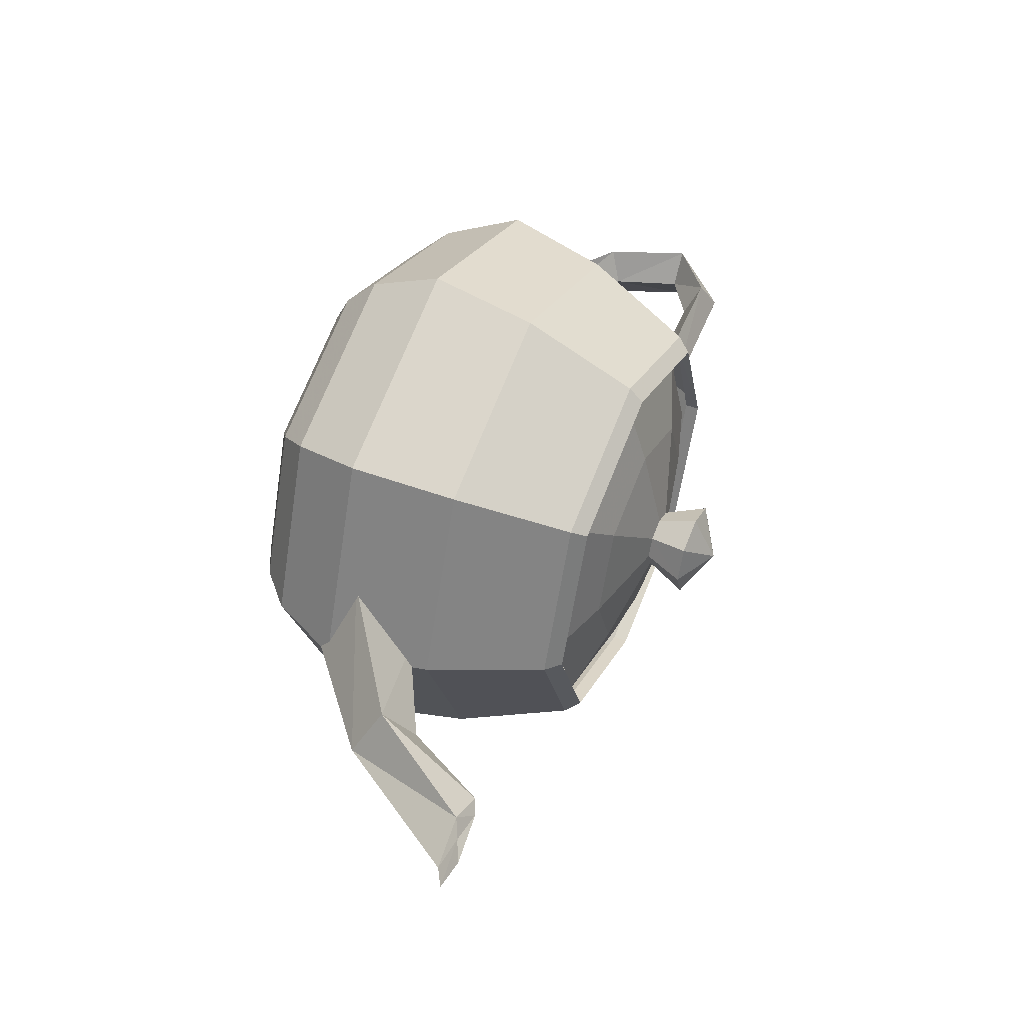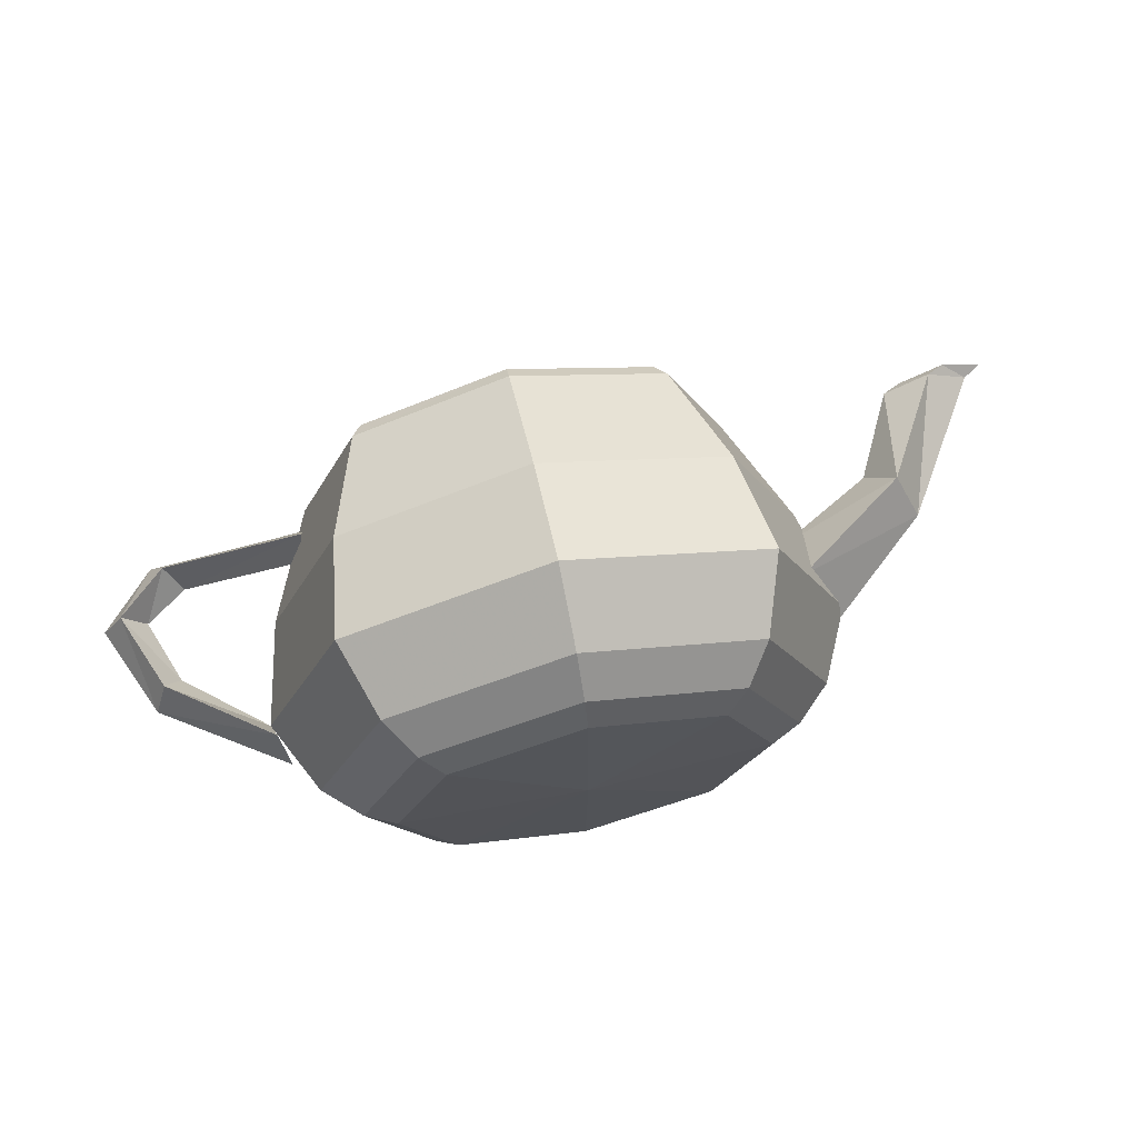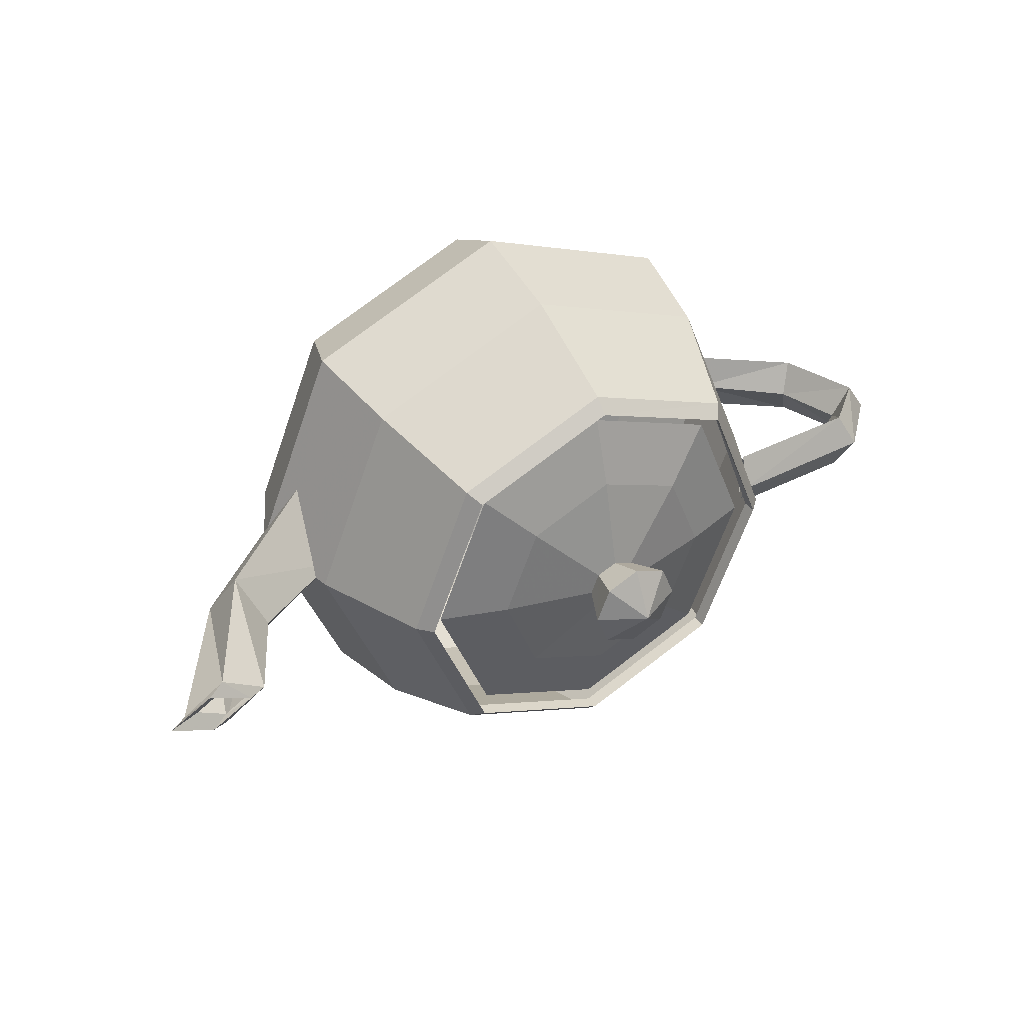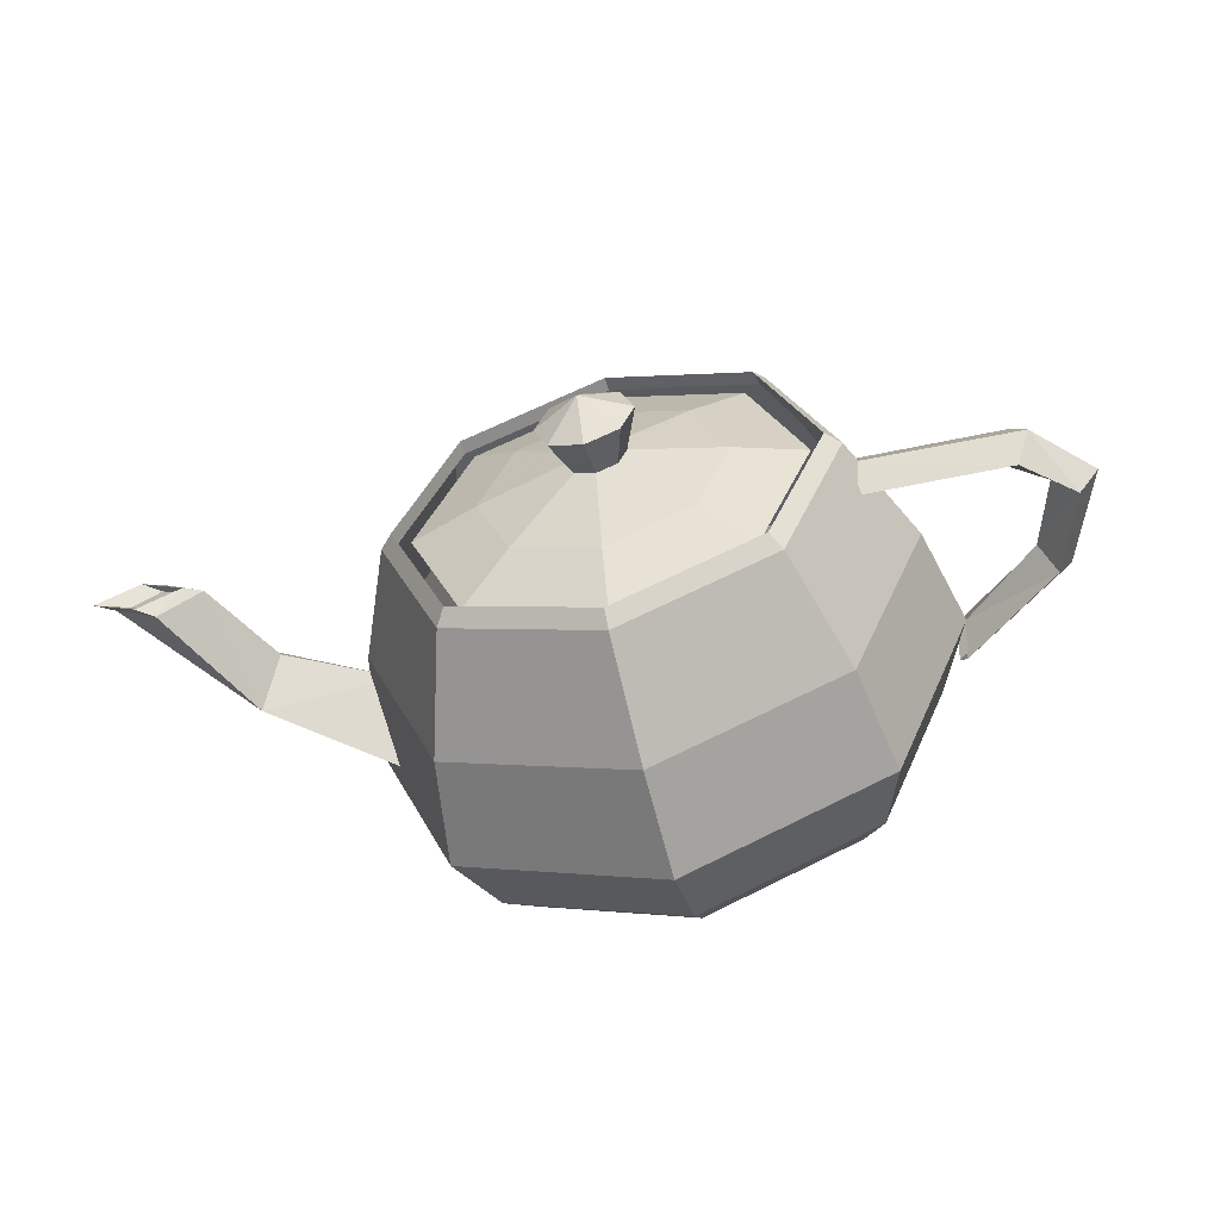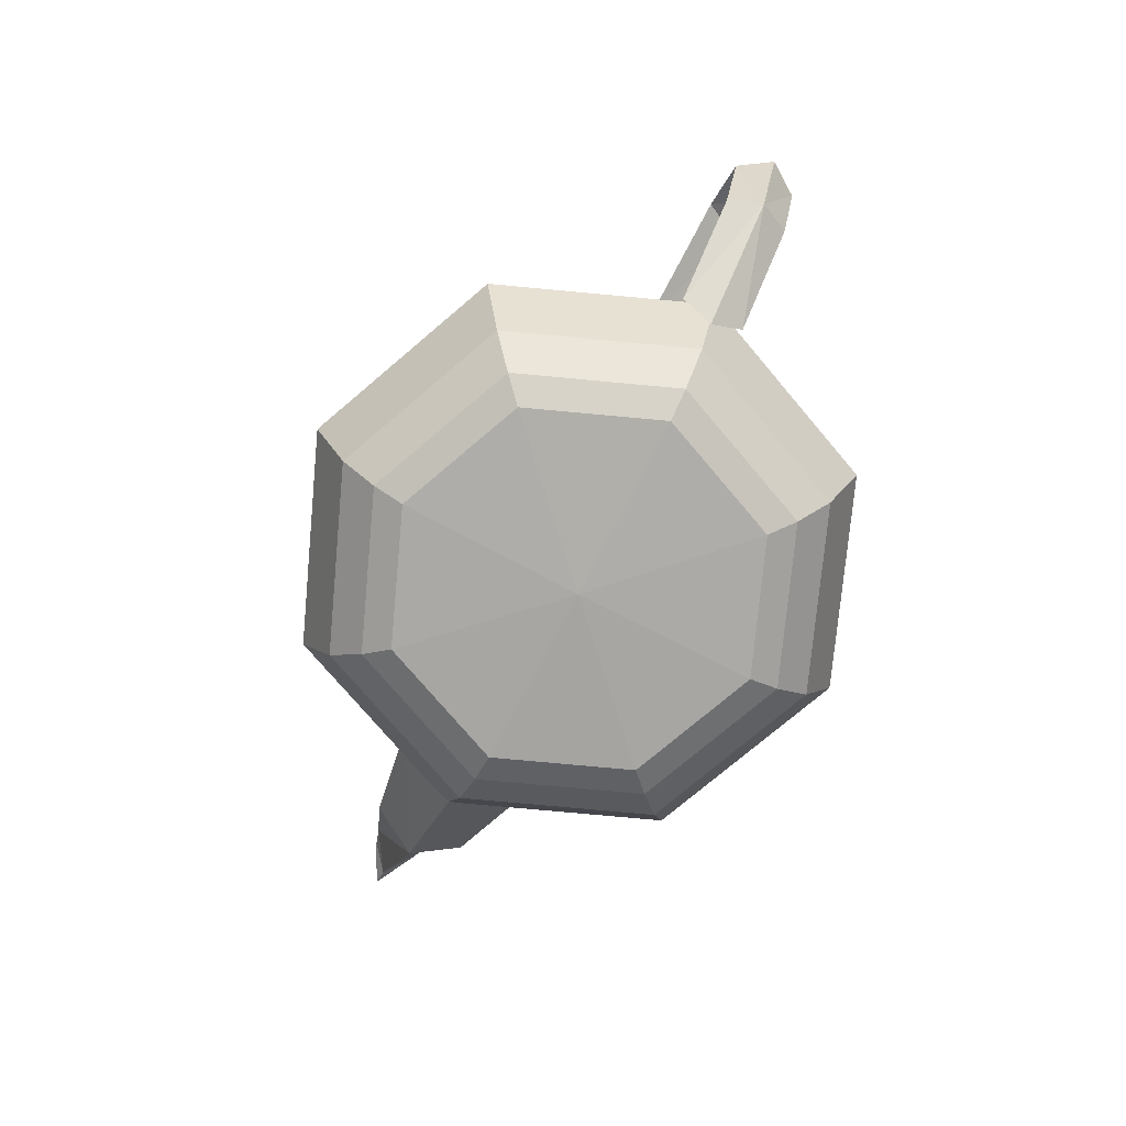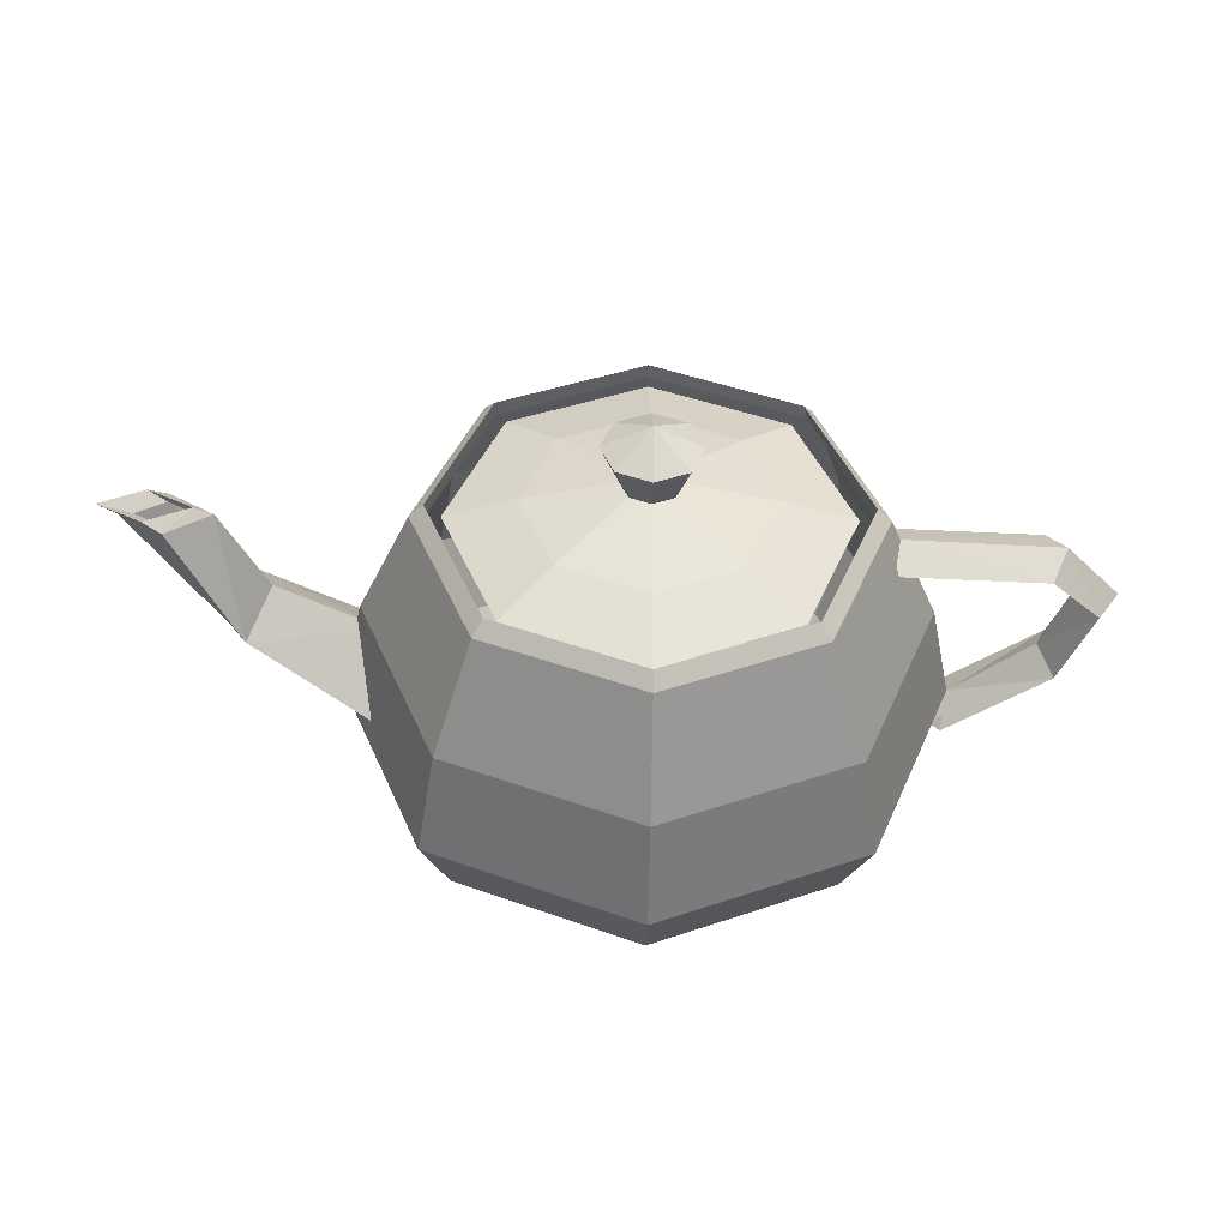
<metadata>
{"format":"obj","ext":"obj","renderer":"f3d","projection":"perspective","resolution":1024,"background":"white","views":[{"elev":49.1,"azim":113.9,"up":"+Z"},{"elev":69.2,"azim":-12.4,"up":"+Z"},{"elev":38.1,"azim":149.5,"up":"+Z"},{"elev":-56.5,"azim":-164.9,"up":"+Z"},{"elev":-75.7,"azim":-117.5,"up":"+Y"},{"elev":-45.8,"azim":179.2,"up":"+Z"}]}
</metadata>
<code>
o teapot-low
v 4.97 12 4.97
v 7.016 12.49 1e-06
v 7 12 1e-06
v 4.981 12.49 4.981
v 7.5 12 1e-06
v 0 12.49 7.016
v 0 12 7.5
v 5.325 12 5.325
v 0 12 7
v -5.002 12.49 4.981
v -5.325 12 5.325
v -5.139 12 4.97
v -7.016 12.49 1e-06
v -7.5 12 1e-06
v -4.97 12 -4.97
v -7 12 1e-06
v -4.981 12.49 -4.981
v 0 12.49 -7.016
v 0 12 -7.5
v -5.325 12 -5.325
v 4.97 12 -4.97
v 0 12 -7
v 4.981 12.49 -4.981
v 5.325 12 -5.325
v 9.219 8.109 0
v 6.545 8.109 6.545
v 10 4.5 0
v 0 8.109 9.219
v 0 4.5 10
v 7.1 4.5 7.1
v -6.545 8.109 6.545
v -9.219 8.109 0
v -10 4.5 0
v -7.1 4.5 7.1
v -6.545 8.109 -6.545
v 0 8.109 -9.219
v 0 4.5 -10
v -7.1 4.5 -7.1
v 6.545 8.109 -6.545
v 7.1 4.5 -7.1
v 6.213 1.922 6.213
v 8.75 1.922 0
v 5.325 0.75 5.325
v 7.5 0.75 0
v 0 1.922 8.75
v -6.213 1.922 6.213
v -5.325 0.75 5.325
v 0 0.75 7.5
v -8.75 1.922 0
v -6.213 1.922 -6.213
v -5.325 0.75 -5.325
v -7.5 0.75 0
v 0 1.922 -8.75
v 6.213 1.922 -6.213
v 5.325 0.75 -5.325
v 0 0.75 -7.5
v 4.559 0.2344 4.559
v 6.422 0.2344 0
v 0 0 0
v 0 0.2344 6.422
v -4.559 0.2344 4.559
v -6.422 0.2344 0
v -4.559 0.2344 -4.559
v 0 0.2344 -6.422
v 4.559 0.2344 -4.559
v -7.75 10.69 1.125
v -12.06 9.984 0
v -8 10.12 0
v -12.59 10.48 1.125
v -13.5 9 0
v -7.5 11.25 0
v -13.12 10.97 0
v -14.25 9 1.125
v -12.59 10.48 -1.125
v -14.25 9 -1.125
v -15 9 0
v -7.75 10.69 -1.125
v -12.69 6.75 0
v -13.17 6.269 1.125
v -13.66 5.789 0
v -9.75 3.75 1.125
v -9.75 3.75 -1.125
v -9.5 3 0
v -13.17 6.269 -1.125
v 8.5 7.125 0
v 12.69 8.109 1.706
v 11.94 9 0
v 13.5 12 1e-06
v 8.5 5.062 2.475
v 13.44 7.219 0
v 15 12 0.9375
v 8.5 5.062 -2.475
v 8.5 3 0
v 15 12 -0.9375
v 16.5 12 1e-06
v 12.69 8.109 -1.706
v 14.12 12.28 1e-06
v 15 12 0.5625
v 14 12 1e-06
v 15.63 12.33 0.75
v 16 12 1e-06
v 15.63 12.33 -0.75
v 17.14 12.39 1e-06
v 15 12 -0.5625
v 1.155 14.91 1.155
v 1.625 14.91 1e-06
v 0 15.75 1e-06
v 0.71 13.5 0.71
v 1 13.5 1e-06
v 0 14.91 1.625
v -1.155 14.91 1.155
v -0.71 13.5 0.71
v 0 13.5 1
v -1.625 14.91 1e-06
v -1.155 14.91 -1.155
v -0.71 13.5 -0.71
v -1 13.5 1e-06
v 0 14.91 -1.625
v 1.155 14.91 -1.155
v 0.71 13.5 -0.71
v 0 13.5 -1
v 4.125 12.75 1e-06
v 2.929 12.75 2.929
v 6.5 12 1e-06
v 0 12.75 4.125
v 0 12 6.5
v 4.615 12 4.615
v -2.929 12.75 2.929
v -4.125 12.75 1e-06
v -6.5 12 1e-06
v -4.615 12 4.615
v -2.929 12.75 -2.929
v 0 12.75 -4.125
v 0 12 -6.5
v -4.615 12 -4.615
v 2.929 12.75 -2.929
v 4.615 12 -4.615
f 1 2 3
f 4 5 2
f 1 6 4
f 4 7 8
f 9 10 6
f 6 11 7
f 12 13 10
f 10 14 11
f 15 13 16
f 17 14 13
f 15 18 17
f 17 19 20
f 21 18 22
f 23 19 18
f 21 2 23
f 23 5 24
f 8 25 5
f 26 27 25
f 8 28 26
f 26 29 30
f 11 28 7
f 31 29 28
f 11 32 31
f 31 33 34
f 20 32 14
f 35 33 32
f 20 36 35
f 35 37 38
f 24 36 19
f 39 37 36
f 24 25 39
f 39 27 40
f 27 41 42
f 42 43 44
f 29 41 30
f 45 43 41
f 29 46 45
f 45 47 48
f 33 46 34
f 49 47 46
f 33 50 49
f 49 51 52
f 37 50 38
f 53 51 50
f 37 54 53
f 53 55 56
f 27 54 40
f 42 55 54
f 44 57 58
f 58 57 59
f 48 57 43
f 57 60 59
f 48 61 60
f 60 61 59
f 52 61 47
f 61 62 59
f 52 63 62
f 62 63 59
f 56 63 51
f 63 64 59
f 56 65 64
f 64 65 59
f 44 65 55
f 65 58 59
f 66 67 68
f 69 70 67
f 71 69 66
f 72 73 69
f 71 74 72
f 72 75 76
f 77 67 74
f 74 70 75
f 73 78 70
f 79 33 78
f 73 80 79
f 80 81 79
f 75 80 76
f 80 82 83
f 75 78 84
f 84 33 82
f 85 86 87
f 86 88 87
f 89 90 86
f 90 91 86
f 92 90 93
f 90 94 95
f 85 96 92
f 96 88 94
f 91 97 88
f 97 98 99
f 95 100 91
f 100 101 98
f 95 102 103
f 102 101 103
f 94 97 102
f 97 104 102
f 105 106 107
f 106 108 109
f 110 105 107
f 110 108 105
f 111 110 107
f 110 112 113
f 114 111 107
f 114 112 111
f 115 114 107
f 114 116 117
f 118 115 107
f 118 116 115
f 119 118 107
f 118 120 121
f 106 119 107
f 106 120 119
f 108 122 109
f 123 124 122
f 108 125 123
f 123 126 127
f 112 125 113
f 128 126 125
f 112 129 128
f 128 130 131
f 116 129 117
f 132 130 129
f 116 133 132
f 132 134 135
f 120 133 121
f 136 134 133
f 120 122 136
f 136 124 137
f 1 4 2
f 4 8 5
f 1 9 6
f 4 6 7
f 9 12 10
f 6 10 11
f 12 16 13
f 10 13 14
f 15 17 13
f 17 20 14
f 15 22 18
f 17 18 19
f 21 23 18
f 23 24 19
f 21 3 2
f 23 2 5
f 8 26 25
f 26 30 27
f 8 7 28
f 26 28 29
f 11 31 28
f 31 34 29
f 11 14 32
f 31 32 33
f 20 35 32
f 35 38 33
f 20 19 36
f 35 36 37
f 24 39 36
f 39 40 37
f 24 5 25
f 39 25 27
f 27 30 41
f 42 41 43
f 29 45 41
f 45 48 43
f 29 34 46
f 45 46 47
f 33 49 46
f 49 52 47
f 33 38 50
f 49 50 51
f 37 53 50
f 53 56 51
f 37 40 54
f 53 54 55
f 27 42 54
f 42 44 55
f 44 43 57
f 48 60 57
f 48 47 61
f 52 62 61
f 52 51 63
f 56 64 63
f 56 55 65
f 44 58 65
f 66 69 67
f 69 73 70
f 71 72 69
f 72 76 73
f 71 77 74
f 72 74 75
f 77 68 67
f 74 67 70
f 73 79 78
f 79 81 33
f 73 76 80
f 80 83 81
f 75 84 80
f 80 84 82
f 75 70 78
f 84 78 33
f 85 89 86
f 86 91 88
f 89 93 90
f 90 95 91
f 92 96 90
f 90 96 94
f 85 87 96
f 96 87 88
f 91 100 97
f 97 100 98
f 95 103 100
f 100 103 101
f 95 94 102
f 102 104 101
f 94 88 97
f 97 99 104
f 106 105 108
f 110 113 108
f 110 111 112
f 114 117 112
f 114 115 116
f 118 121 116
f 118 119 120
f 106 109 120
f 108 123 122
f 123 127 124
f 108 113 125
f 123 125 126
f 112 128 125
f 128 131 126
f 112 117 129
f 128 129 130
f 116 132 129
f 132 135 130
f 116 121 133
f 132 133 134
f 120 136 133
f 136 137 134
f 120 109 122
f 136 122 124

</code>
